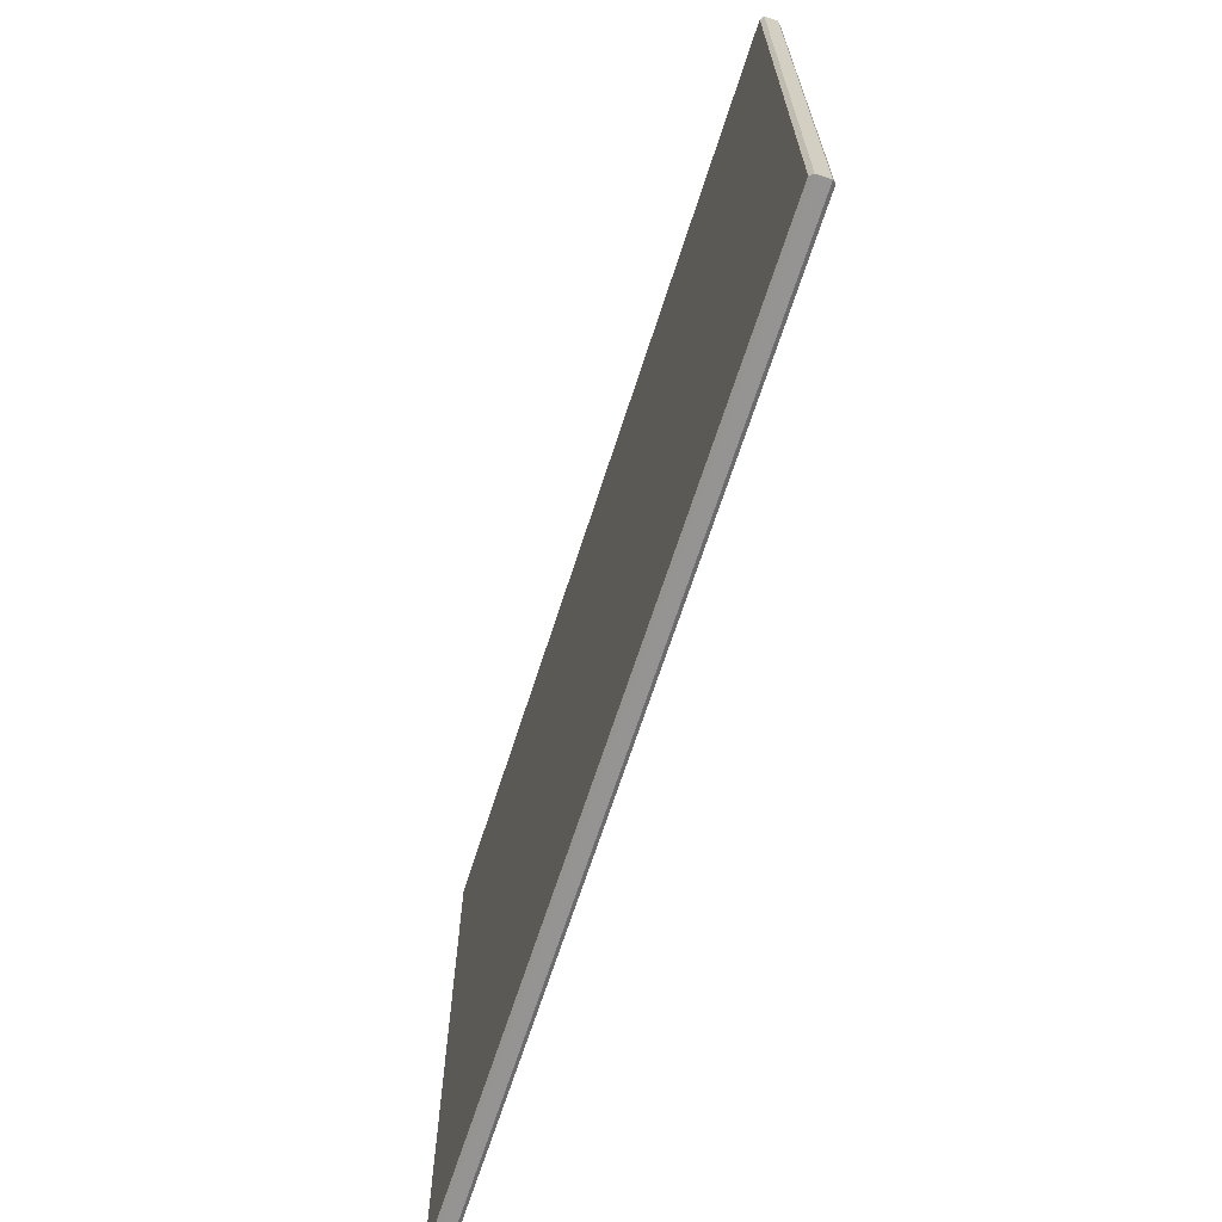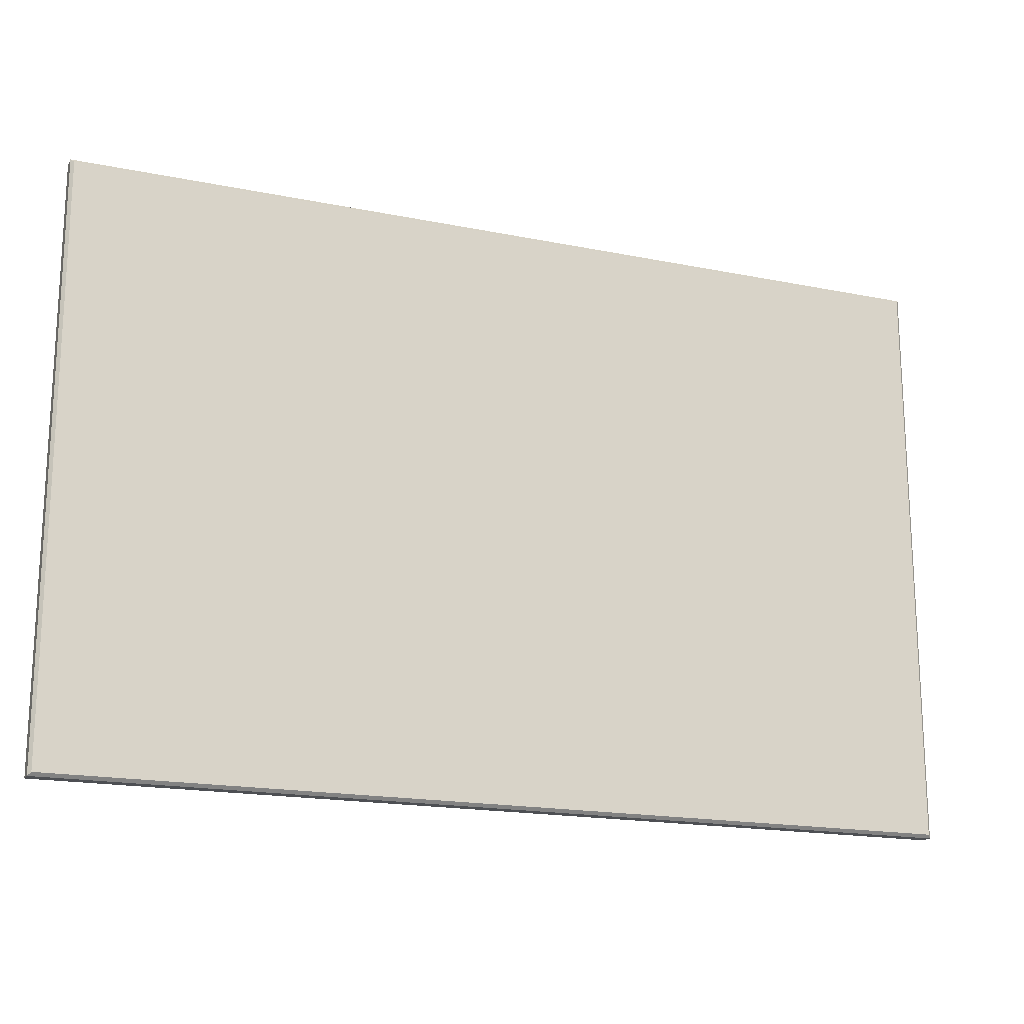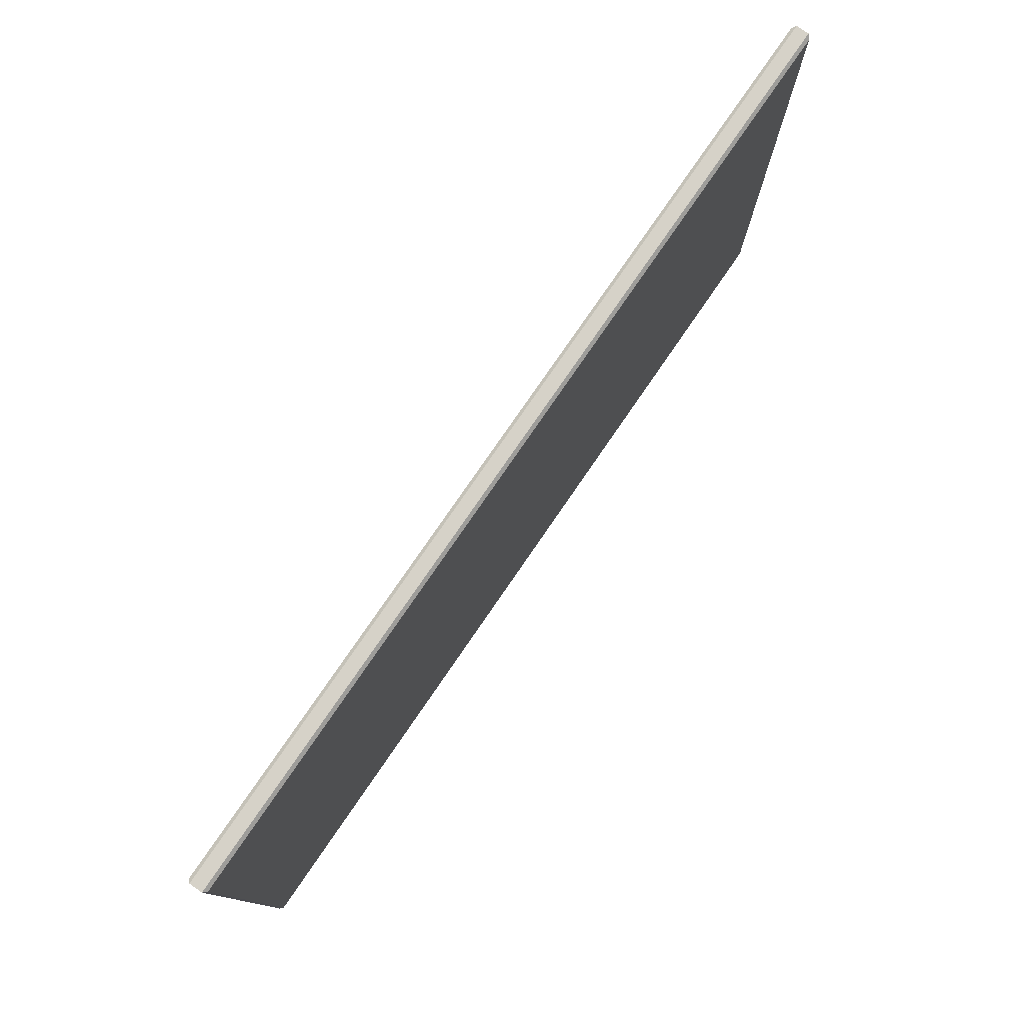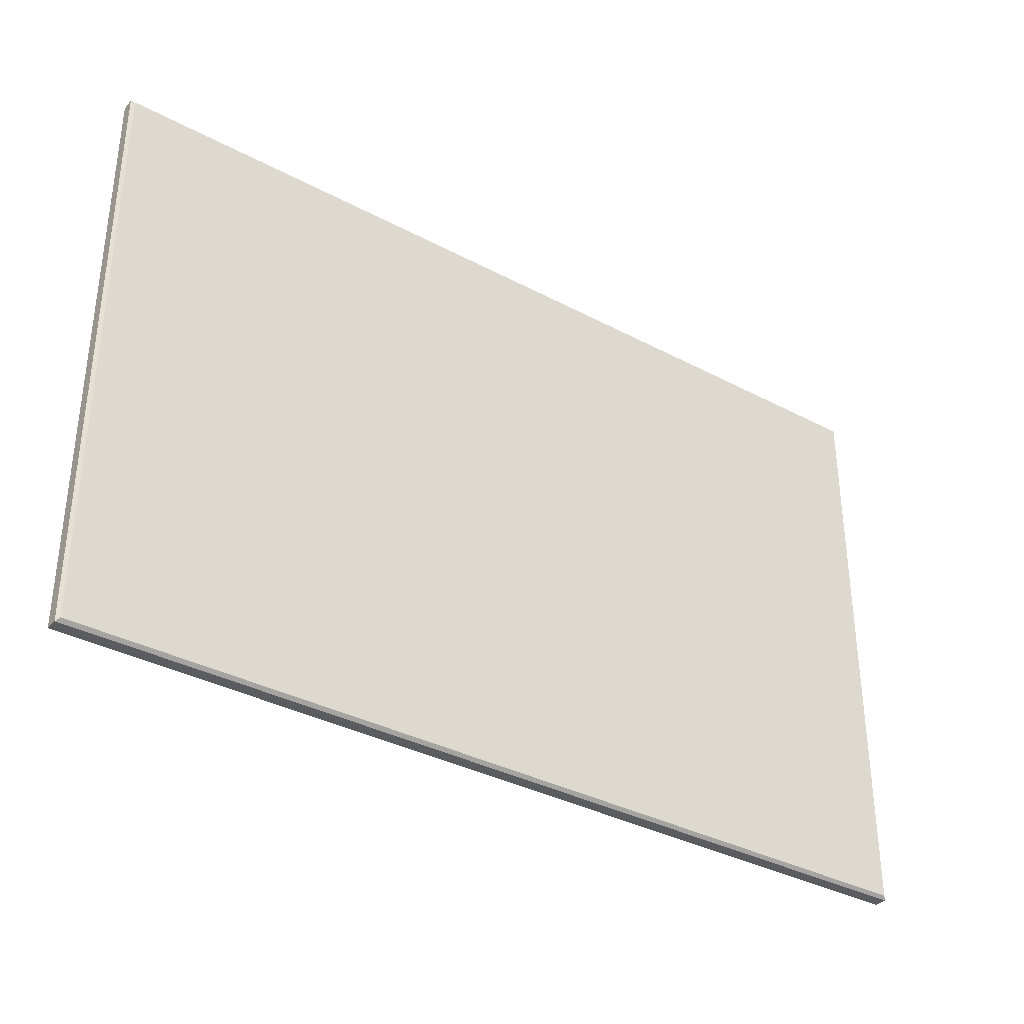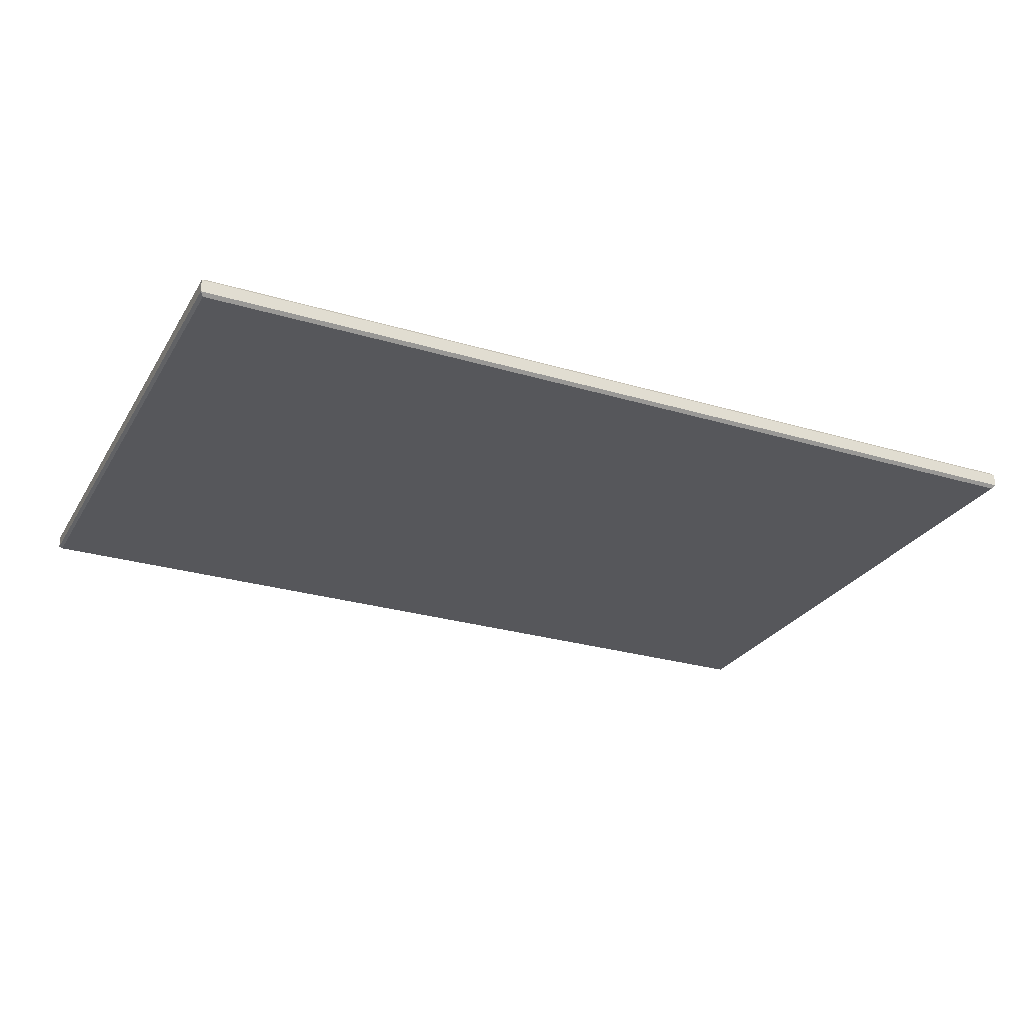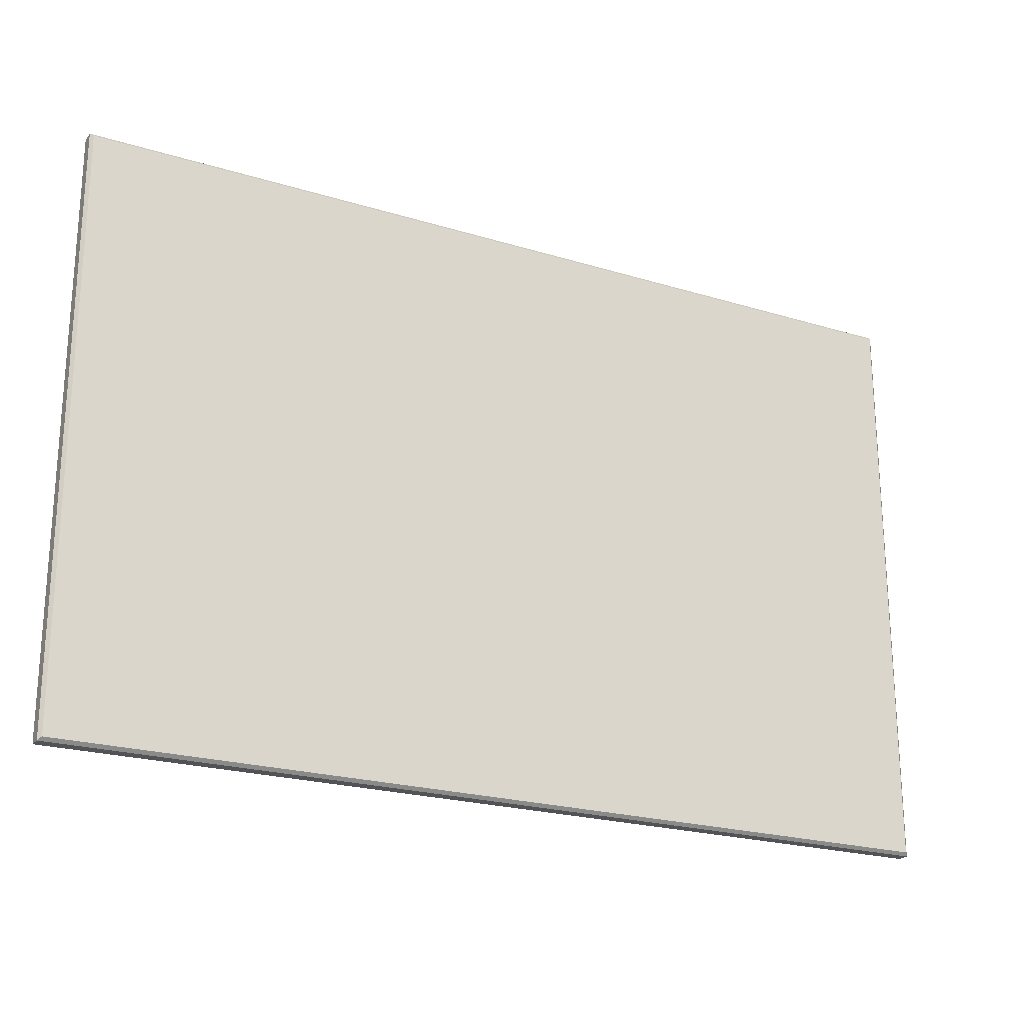
<metadata>
{"format":"obj","ext":"obj","renderer":"f3d","projection":"perspective","resolution":1024,"background":"white","views":[{"elev":-67.1,"azim":-107.8,"up":"+Y"},{"elev":-17.9,"azim":158.3,"up":"+Y"},{"elev":78.2,"azim":-55.5,"up":"+Y"},{"elev":-35.2,"azim":-35.3,"up":"+Y"},{"elev":-27.1,"azim":155.1,"up":"+Z"},{"elev":-22.2,"azim":-28.0,"up":"+Y"}]}
</metadata>
<code>
g D3_GarageDoor_geo
v -92.85 0.02852 17.02
v -92.83 0.04352 17
v -88.6 0.02852 17.02
v -88.62 0.04352 17
v -92.85 2.795 17.02
v -92.83 2.78 17
v -88.6 2.795 17.02
v -88.62 2.78 17
v -92.85 2.085 17.02
v -92.83 2.1 17
v -88.6 0.7141 17.02
v -88.62 0.6991 17
v -88.62 0.7291 17
v -88.6 1.4 17.02
v -88.62 1.385 17
v -92.83 0.6991 17
v -88.62 1.415 17
v -88.6 2.085 17.02
v -88.62 2.07 17
v -92.85 0.7141 17.02
v -92.83 0.7291 17
v -92.83 1.385 17
v -88.62 2.1 17
v -92.85 1.4 17.02
v -92.83 1.415 17
v -92.83 2.07 17
v -92.83 0.04352 17.09
v -92.85 0.02852 17.07
v -88.62 0.04352 17.09
v -88.6 0.02852 17.07
v -88.62 2.78 17.09
v -88.6 2.795 17.07
v -92.83 2.78 17.09
v -92.85 2.795 17.07
v -92.83 2.1 17.09
v -88.62 0.6991 17.09
v -88.62 0.7291 17.09
v -88.6 0.7141 17.07
v -88.62 1.385 17.09
v -92.83 0.6991 17.09
v -92.85 0.7141 17.07
v -88.62 1.415 17.09
v -88.6 1.4 17.07
v -88.62 2.07 17.09
v -92.83 1.385 17.09
v -92.85 1.4 17.07
v -92.83 0.7291 17.09
v -88.62 2.1 17.09
v -88.6 2.085 17.07
v -92.83 2.07 17.09
v -92.85 2.085 17.07
v -92.83 1.415 17.09
v -88.62 0.7291 17
v -92.83 0.7291 17
v -88.62 1.415 17
v -92.83 1.385 17
v -88.62 1.385 17
v -92.83 1.415 17
v -92.83 2.07 17
v -88.62 2.07 17
v -92.85 2.795 17.02
v -92.85 2.795 17.07
v -88.6 0.02852 17.02
v -88.6 0.02852 17.07
v -92.85 0.02852 17.07
v -92.85 0.02852 17.02
v -88.6 2.795 17.07
v -88.6 2.795 17.02
v -92.83 0.7291 17.09
v -88.62 0.7291 17.09
v -88.62 1.385 17.09
v -92.83 1.415 17.09
v -88.62 1.415 17.09
v -92.83 1.385 17.09
v -88.62 2.07 17.09
v -92.83 2.07 17.09
v -88.62 0.6991 17
v -92.83 0.6991 17
v -92.83 2.1 17
v -88.62 2.1 17
v -92.83 0.6991 17.09
v -88.62 0.6991 17.09
v -88.62 2.1 17.09
v -92.83 2.1 17.09
v -92.83 0.04352 17
v -92.85 0.7141 17.02
v -92.85 0.02852 17.02
v -92.83 0.6991 17
v -92.85 0.02852 17.02
v -88.62 0.04352 17
v -92.83 0.04352 17
v -88.6 0.02852 17.02
v -88.6 0.02852 17.02
v -88.62 0.6991 17
v -88.62 0.04352 17
v -88.6 0.7141 17.02
v -92.83 2.78 17
v -88.6 2.795 17.02
v -92.85 2.795 17.02
v -88.62 2.78 17
v -92.85 2.795 17.02
v -92.83 2.1 17
v -92.83 2.78 17
v -92.85 2.085 17.02
v -88.62 2.78 17
v -88.6 2.085 17.02
v -88.6 2.795 17.02
v -88.62 2.1 17
v -92.83 2.07 17
v -88.62 0.7291 17
v -88.62 1.385 17
v -88.6 1.4 17.02
v -88.62 1.415 17
v -92.83 0.7291 17
v -88.62 2.07 17
v -92.85 1.4 17.02
v -92.83 1.385 17
v -92.83 1.415 17
v -92.85 0.02852 17.07
v -92.83 0.6991 17.09
v -92.83 0.04352 17.09
v -92.85 0.7141 17.07
v -92.83 0.04352 17.09
v -88.6 0.02852 17.07
v -92.85 0.02852 17.07
v -88.62 0.04352 17.09
v -88.62 0.04352 17.09
v -88.6 0.7141 17.07
v -88.6 0.02852 17.07
v -88.62 0.6991 17.09
v -88.6 2.795 17.07
v -88.62 2.1 17.09
v -88.62 2.78 17.09
v -88.6 2.085 17.07
v -88.62 2.78 17.09
v -92.85 2.795 17.07
v -88.6 2.795 17.07
v -92.83 2.78 17.09
v -92.83 2.78 17.09
v -92.85 2.085 17.07
v -92.85 2.795 17.07
v -92.83 2.1 17.09
v -92.83 2.07 17.09
v -88.62 0.7291 17.09
v -88.6 1.4 17.07
v -88.62 1.385 17.09
v -88.62 1.415 17.09
v -92.83 0.7291 17.09
v -88.62 2.07 17.09
v -92.85 1.4 17.07
v -92.83 1.415 17.09
v -92.83 1.385 17.09
g D3_GarageDoor_geo_0
f 15 21 22
f 13 21 15
f 19 25 26
f 17 25 19
f 16 53 12
f 54 53 16
f 56 55 57
f 58 55 56
f 59 23 60
f 10 23 59
f 30 1 3
f 28 1 30
f 34 7 5
f 32 7 34
f 20 66 65
f 41 20 65
f 24 20 41
f 46 24 41
f 9 24 46
f 51 9 46
f 61 9 51
f 62 61 51
f 18 68 67
f 49 18 67
f 14 18 49
f 43 14 49
f 11 14 43
f 38 11 43
f 63 11 38
f 64 63 38
f 45 37 39
f 47 37 45
f 50 42 44
f 52 42 50
f 69 36 70
f 40 36 69
f 72 71 73
f 74 71 72
f 35 75 48
f 76 75 35
f 2 77 4
f 78 77 2
f 8 79 6
f 80 79 8
f 29 81 27
f 82 81 29
f 33 83 31
f 84 83 33
f 86 85 87
f 88 85 86
f 114 88 86
f 90 89 91
f 92 89 90
f 96 110 111
f 94 110 96
f 93 94 96
f 95 94 93
f 98 97 99
f 100 97 98
f 104 109 118
f 102 109 104
f 101 102 104
f 103 102 101
f 106 105 107
f 108 105 106
f 115 108 106
f 122 148 152
f 120 148 122
f 119 120 122
f 121 120 119
f 124 123 125
f 126 123 124
f 128 127 129
f 130 127 128
f 144 130 128
f 134 149 147
f 132 149 134
f 131 132 134
f 133 132 131
f 136 135 137
f 138 135 136
f 140 139 141
f 142 139 140
f 143 142 140
f 112 113 115
f 111 113 112
f 96 111 112
f 106 112 115
f 116 114 86
f 117 114 116
f 118 117 116
f 104 118 116
f 145 144 128
f 146 144 145
f 147 146 145
f 134 147 145
f 150 143 140
f 151 143 150
f 152 151 150
f 122 152 150

</code>
